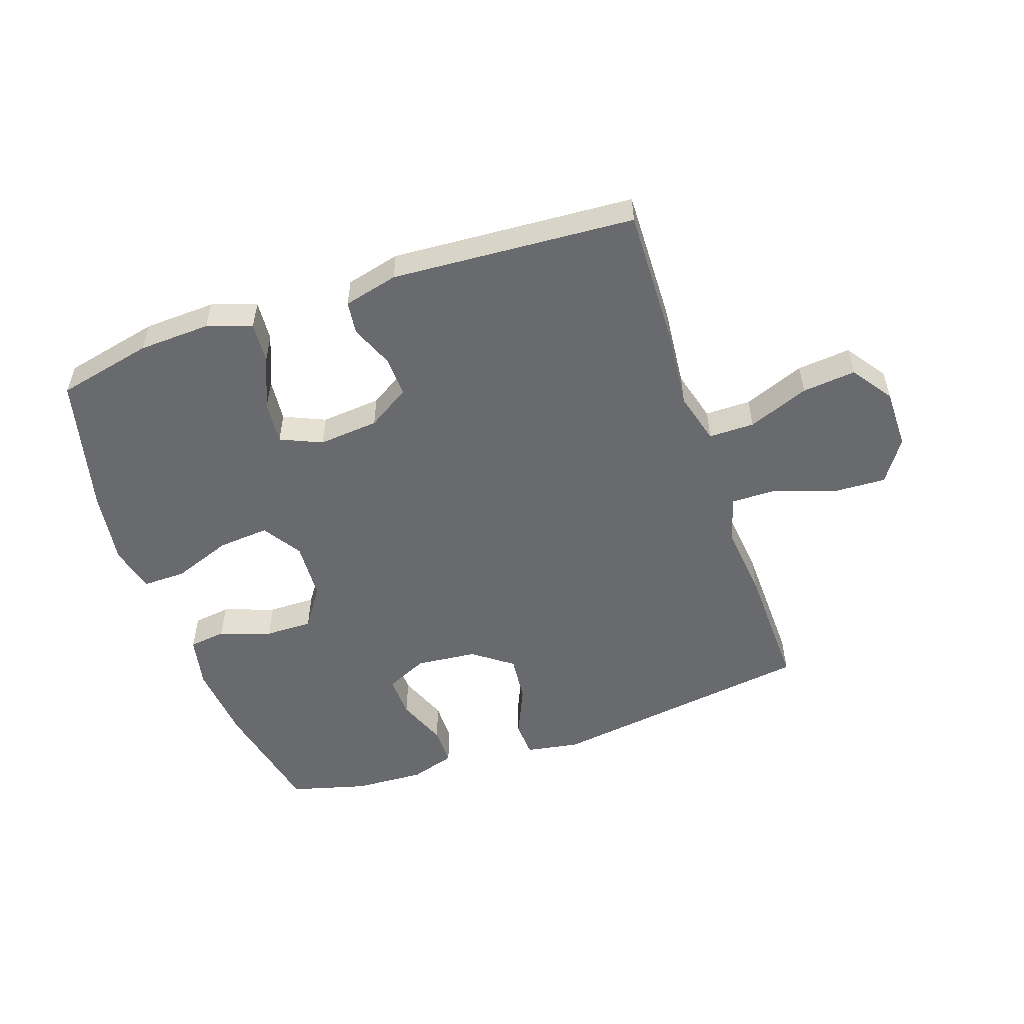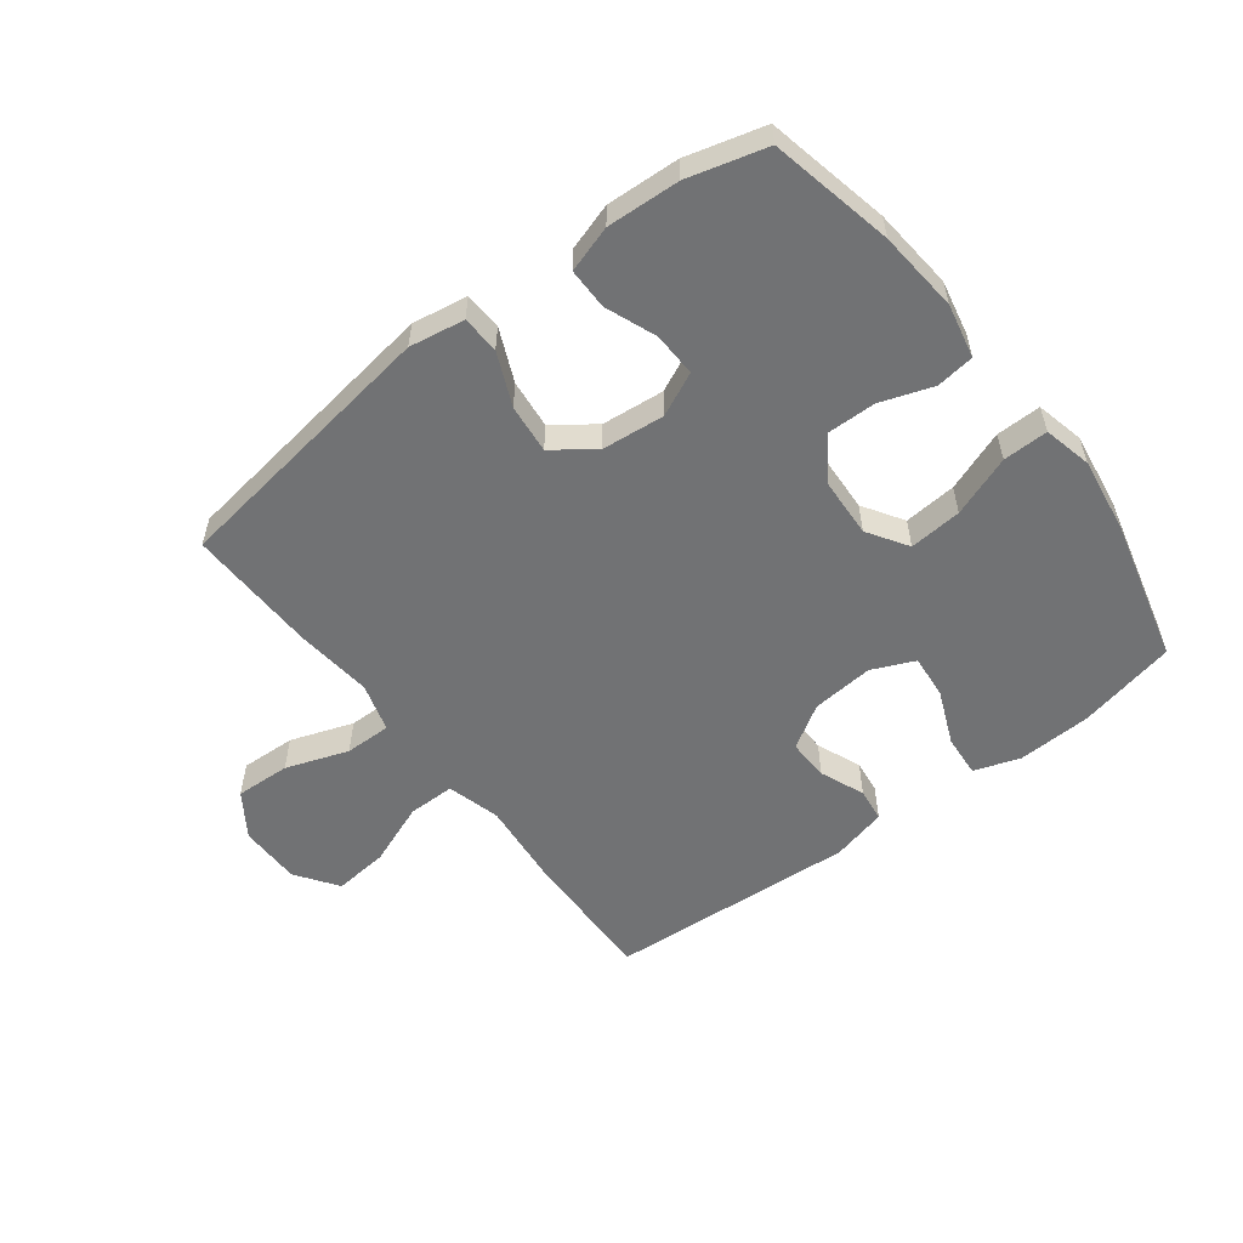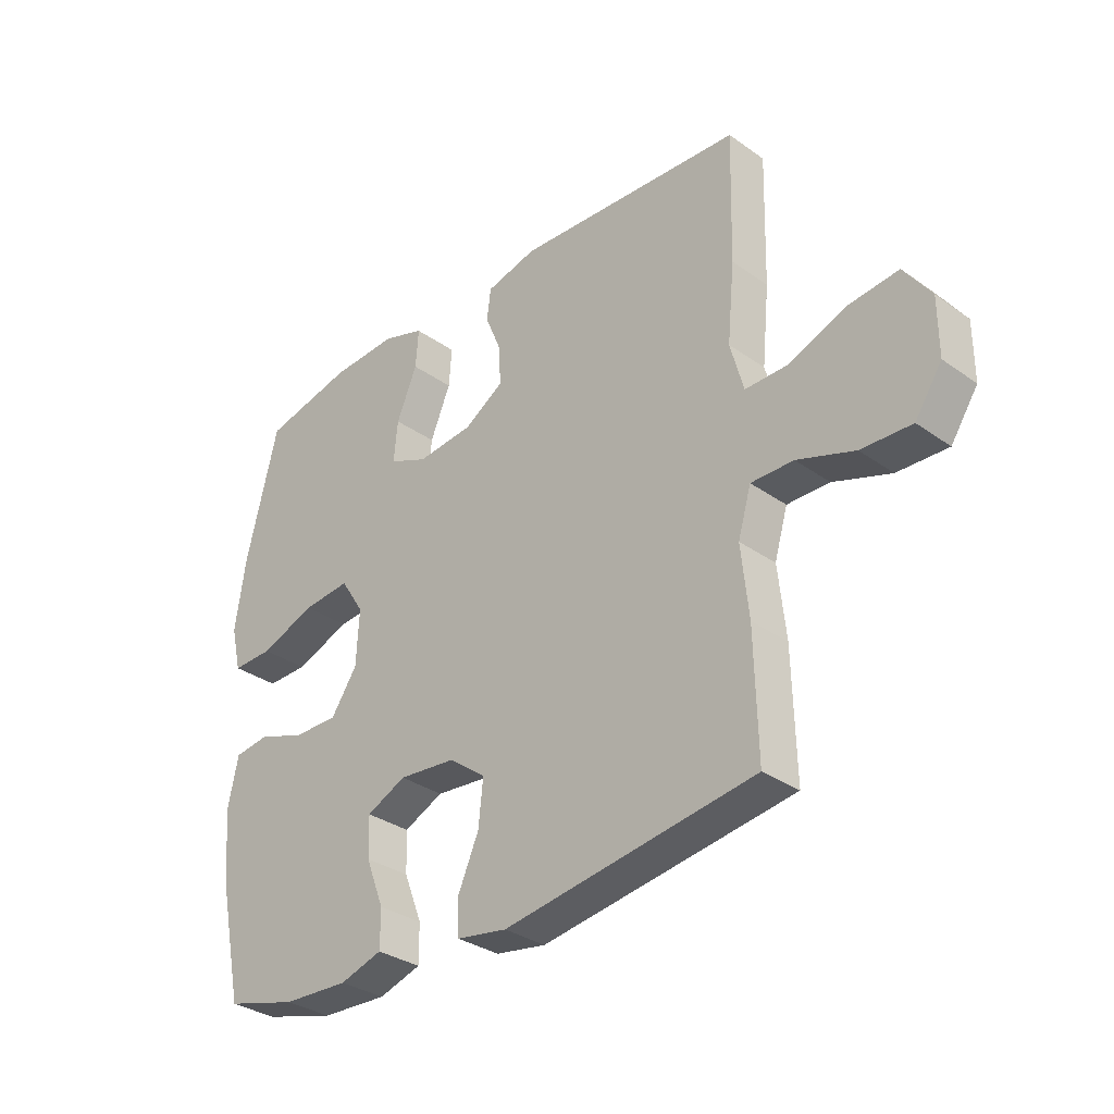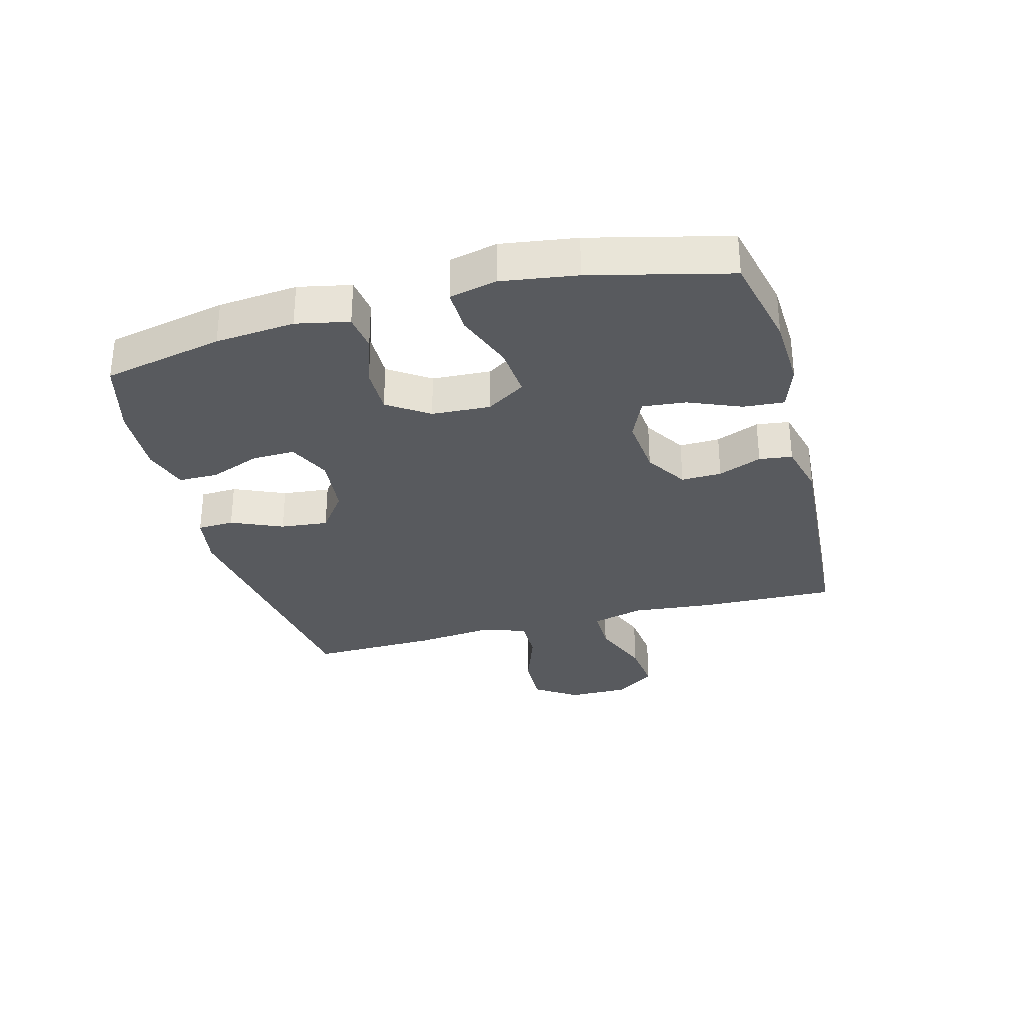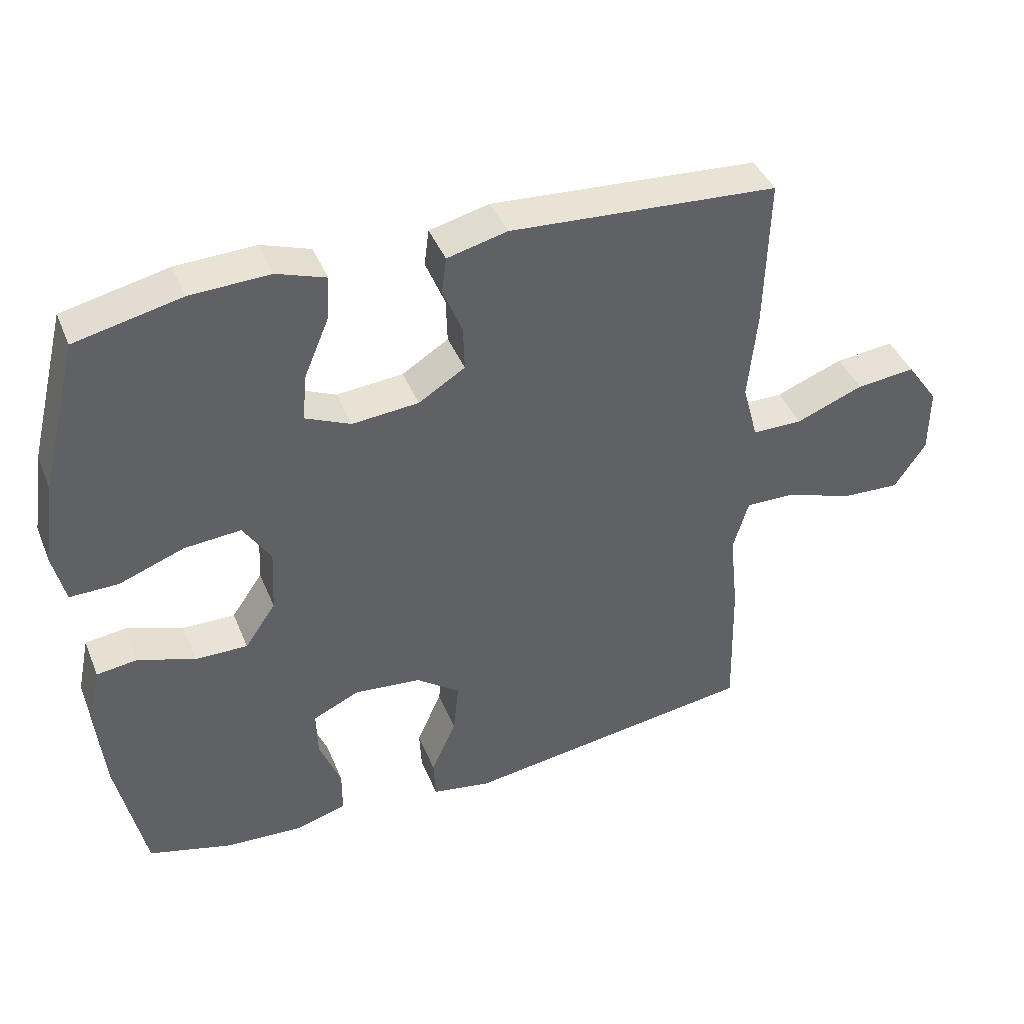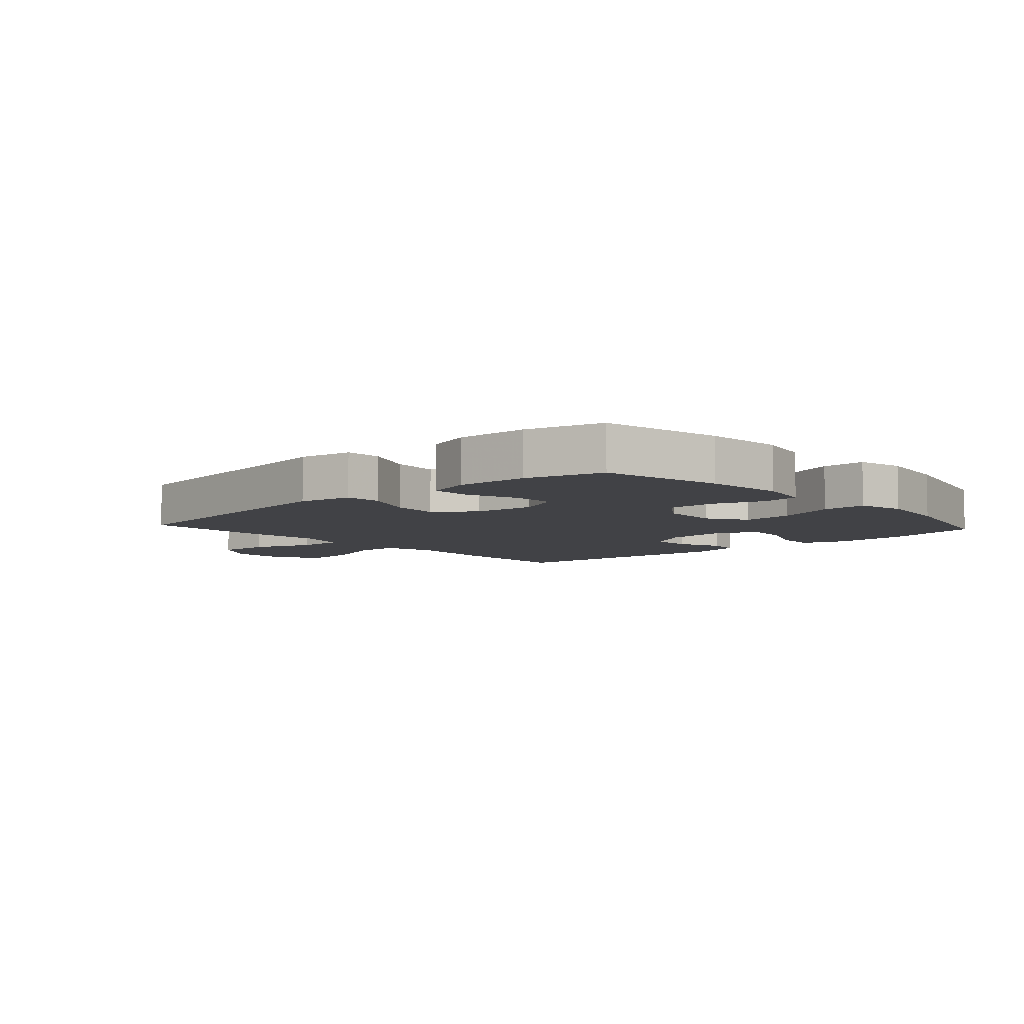
<metadata>
{"format":"obj","ext":"obj","renderer":"f3d","projection":"perspective","resolution":1024,"background":"white","views":[{"elev":-53.1,"azim":18.9,"up":"+Y"},{"elev":-55.4,"azim":-142.6,"up":"+Y"},{"elev":-32.5,"azim":45.5,"up":"+Z"},{"elev":-31.1,"azim":-75.0,"up":"+Y"},{"elev":41.5,"azim":-21.1,"up":"+Z"},{"elev":-6.6,"azim":-137.8,"up":"+Y"}]}
</metadata>
<code>
v -0.5 0.07 -0.5
v -0.542 0.07 -0.303
v -0.554 0.07 -0.173
v -0.536 0.07 -0.087
v -0.475 0.07 -0.079
v -0.391 0.07 -0.108
v -0.313 0.07 -0.109
v -0.267 0.07 -0.042
v -0.262 0.07 0.054
v -0.303 0.07 0.118
v -0.387 0.07 0.111
v -0.484 0.07 0.075
v -0.556 0.07 0.074
v -0.574 0.07 0.151
v -0.556 0.07 0.274
v -0.5 0.07 0.5
v -0.343 0.07 0.535
v -0.225 0.07 0.54
v -0.152 0.07 0.515
v -0.157 0.07 0.448
v -0.193 0.07 0.362
v -0.2 0.07 0.291
v -0.132 0.07 0.261
v -0.033 0.07 0.27
v 0.036 0.07 0.313
v 0.034 0.07 0.379
v 0.005 0.07 0.45
v 0.012 0.07 0.504
v 0.101 0.07 0.526
v 0.5 0.07 0.5
v 0.494 0.07 0.276
v 0.481 0.07 0.142
v 0.504 0.07 0.057
v 0.579 0.07 0.057
v 0.679 0.07 0.096
v 0.767 0.07 0.105
v 0.814 0.07 0.038
v 0.814 0.07 -0.061
v 0.767 0.07 -0.131
v 0.679 0.07 -0.127
v 0.579 0.07 -0.092
v 0.505 0.07 -0.091
v 0.482 0.07 -0.169
v 0.495 0.07 -0.291
v 0.5 0.07 -0.5
v 0.061 0.07 -0.563
v -0.027 0.07 -0.548
v -0.03 0.07 -0.488
v 0.007 0.07 -0.404
v 0.015 0.07 -0.326
v -0.05 0.07 -0.278
v -0.15 0.07 -0.268
v -0.219 0.07 -0.3
v -0.217 0.07 -0.37
v -0.185 0.07 -0.452
v -0.185 0.07 -0.517
v -0.259 0.07 -0.54
v -0.375 0.07 -0.534
v -0.5 0 -0.5
v -0.542 0 -0.303
v -0.554 0 -0.173
v -0.536 0 -0.087
v -0.475 0 -0.079
v -0.391 0 -0.108
v -0.313 0 -0.109
v -0.267 0 -0.042
v -0.262 0 0.054
v -0.303 0 0.118
v -0.387 0 0.111
v -0.484 0 0.075
v -0.556 0 0.074
v -0.574 0 0.151
v -0.556 0 0.274
v -0.5 0 0.5
v -0.343 0 0.535
v -0.225 0 0.54
v -0.152 0 0.515
v -0.157 0 0.448
v -0.193 0 0.362
v -0.2 0 0.291
v -0.132 0 0.261
v -0.033 0 0.27
v 0.036 0 0.313
v 0.034 0 0.379
v 0.005 0 0.45
v 0.012 0 0.504
v 0.101 0 0.526
v 0.5 0 0.5
v 0.494 0 0.276
v 0.481 0 0.142
v 0.504 0 0.057
v 0.579 0 0.057
v 0.679 0 0.096
v 0.767 0 0.105
v 0.814 0 0.038
v 0.814 0 -0.061
v 0.767 0 -0.131
v 0.679 0 -0.127
v 0.579 0 -0.092
v 0.505 0 -0.091
v 0.482 0 -0.169
v 0.495 0 -0.291
v 0.5 0 -0.5
v 0.061 0 -0.563
v -0.027 0 -0.548
v -0.03 0 -0.488
v 0.007 0 -0.404
v 0.015 0 -0.326
v -0.05 0 -0.278
v -0.15 0 -0.268
v -0.219 0 -0.3
v -0.217 0 -0.37
v -0.185 0 -0.452
v -0.185 0 -0.517
v -0.259 0 -0.54
v -0.375 0 -0.534
f 4 5 6
f 3 4 6
f 2 3 6
f 1 2 6
f 58 1 6
f 57 58 6
f 56 57 6
f 55 56 6
f 54 55 6
f 53 54 6 7
f 52 53 7 8
f 51 52 8 9
f 50 51 9
f 47 48 49
f 46 47 49
f 45 46 49
f 44 45 49
f 43 44 49
f 42 43 49 50
f 39 40 41
f 38 39 41
f 37 38 41
f 36 37 41
f 35 36 41
f 34 35 41
f 33 34 41 42
f 50 9 10
f 42 50 10
f 33 42 10
f 32 33 10
f 30 31 32
f 29 30 32
f 28 29 32
f 27 28 32
f 26 27 32
f 19 20 21
f 18 19 21
f 17 18 21
f 16 17 21
f 15 16 21
f 14 15 21
f 13 14 21
f 12 13 21
f 11 12 21
f 10 11 21 22
f 25 26 32
f 24 25 32
f 23 24 32 10
f 10 22 23
f 64 63 62
f 64 62 61
f 64 61 60
f 64 60 59
f 64 59 116
f 64 116 115
f 64 115 114
f 64 114 113
f 64 113 112
f 65 64 112 111
f 66 65 111 110
f 67 66 110 109
f 67 109 108
f 107 106 105
f 107 105 104
f 107 104 103
f 107 103 102
f 107 102 101
f 108 107 101 100
f 99 98 97
f 99 97 96
f 99 96 95
f 99 95 94
f 99 94 93
f 99 93 92
f 100 99 92 91
f 68 67 108
f 68 108 100
f 68 100 91
f 68 91 90
f 90 89 88
f 90 88 87
f 90 87 86
f 90 86 85
f 90 85 84
f 79 78 77
f 79 77 76
f 79 76 75
f 79 75 74
f 79 74 73
f 79 73 72
f 79 72 71
f 79 71 70
f 79 70 69
f 80 79 69 68
f 90 84 83
f 90 83 82
f 68 90 82 81
f 81 80 68
f 1 59 60 2
f 2 60 61 3
f 3 61 62 4
f 4 62 63 5
f 5 63 64 6
f 6 64 65 7
f 7 65 66 8
f 8 66 67 9
f 9 67 68 10
f 10 68 69 11
f 11 69 70 12
f 12 70 71 13
f 13 71 72 14
f 14 72 73 15
f 15 73 74 16
f 16 74 75 17
f 17 75 76 18
f 18 76 77 19
f 19 77 78 20
f 20 78 79 21
f 21 79 80 22
f 22 80 81 23
f 23 81 82 24
f 24 82 83 25
f 25 83 84 26
f 26 84 85 27
f 27 85 86 28
f 28 86 87 29
f 29 87 88 30
f 30 88 89 31
f 31 89 90 32
f 32 90 91 33
f 33 91 92 34
f 34 92 93 35
f 35 93 94 36
f 36 94 95 37
f 37 95 96 38
f 38 96 97 39
f 39 97 98 40
f 40 98 99 41
f 41 99 100 42
f 42 100 101 43
f 43 101 102 44
f 44 102 103 45
f 45 103 104 46
f 46 104 105 47
f 47 105 106 48
f 48 106 107 49
f 49 107 108 50
f 50 108 109 51
f 51 109 110 52
f 52 110 111 53
f 53 111 112 54
f 54 112 113 55
f 55 113 114 56
f 56 114 115 57
f 57 115 116 58
f 58 116 59 1

</code>
